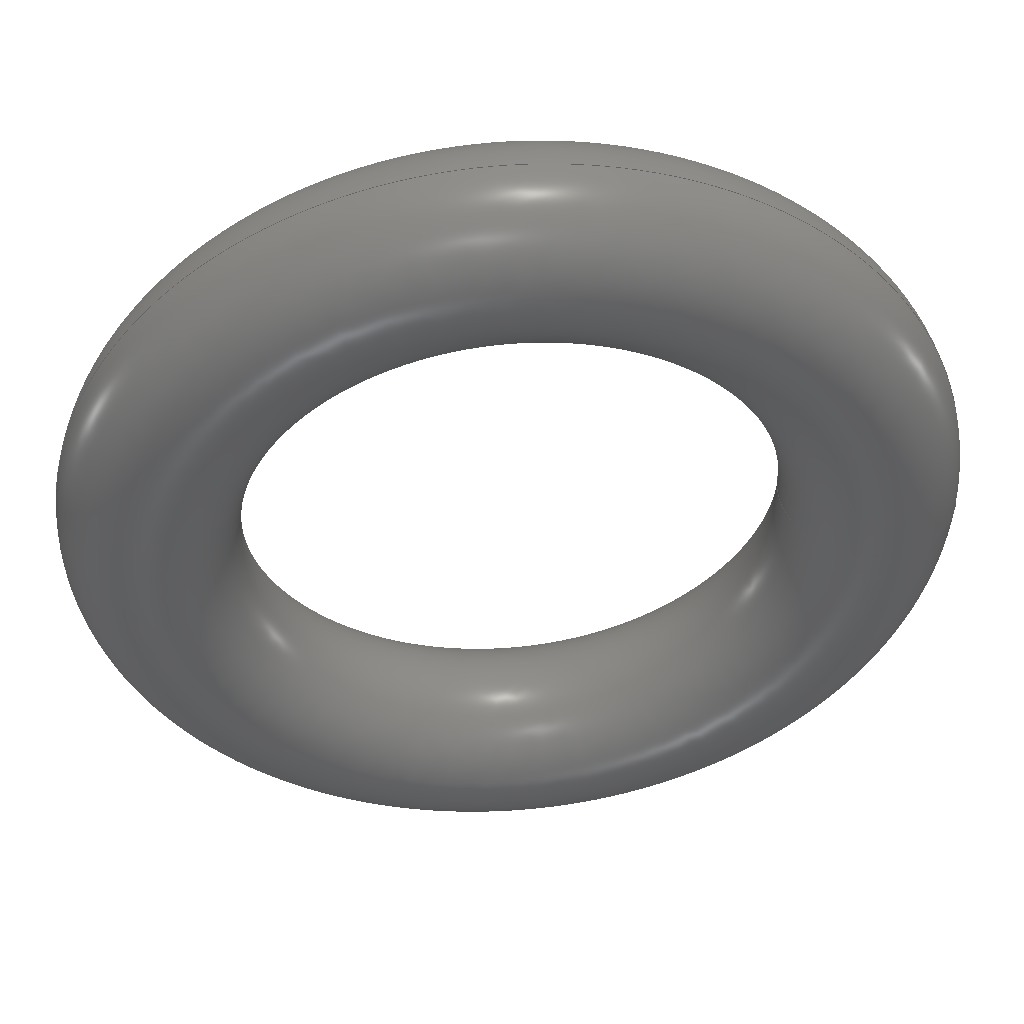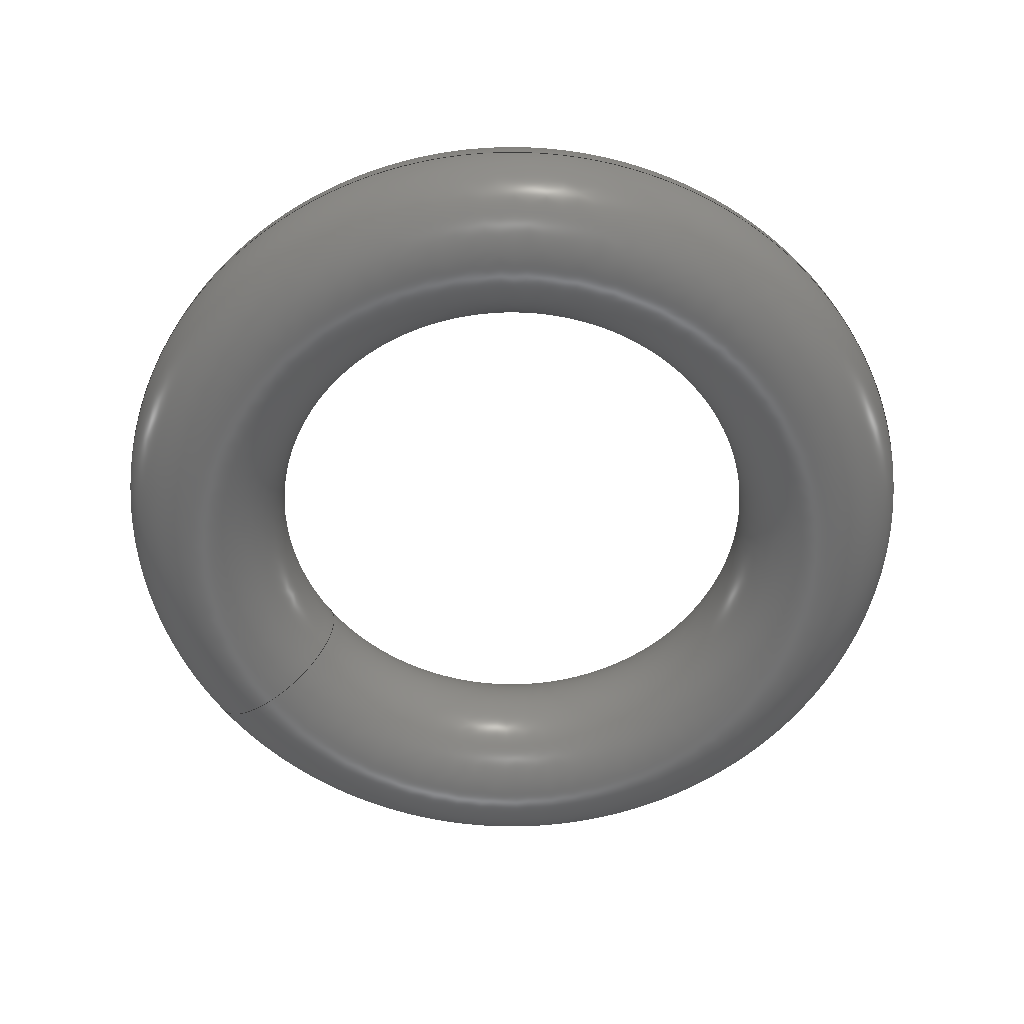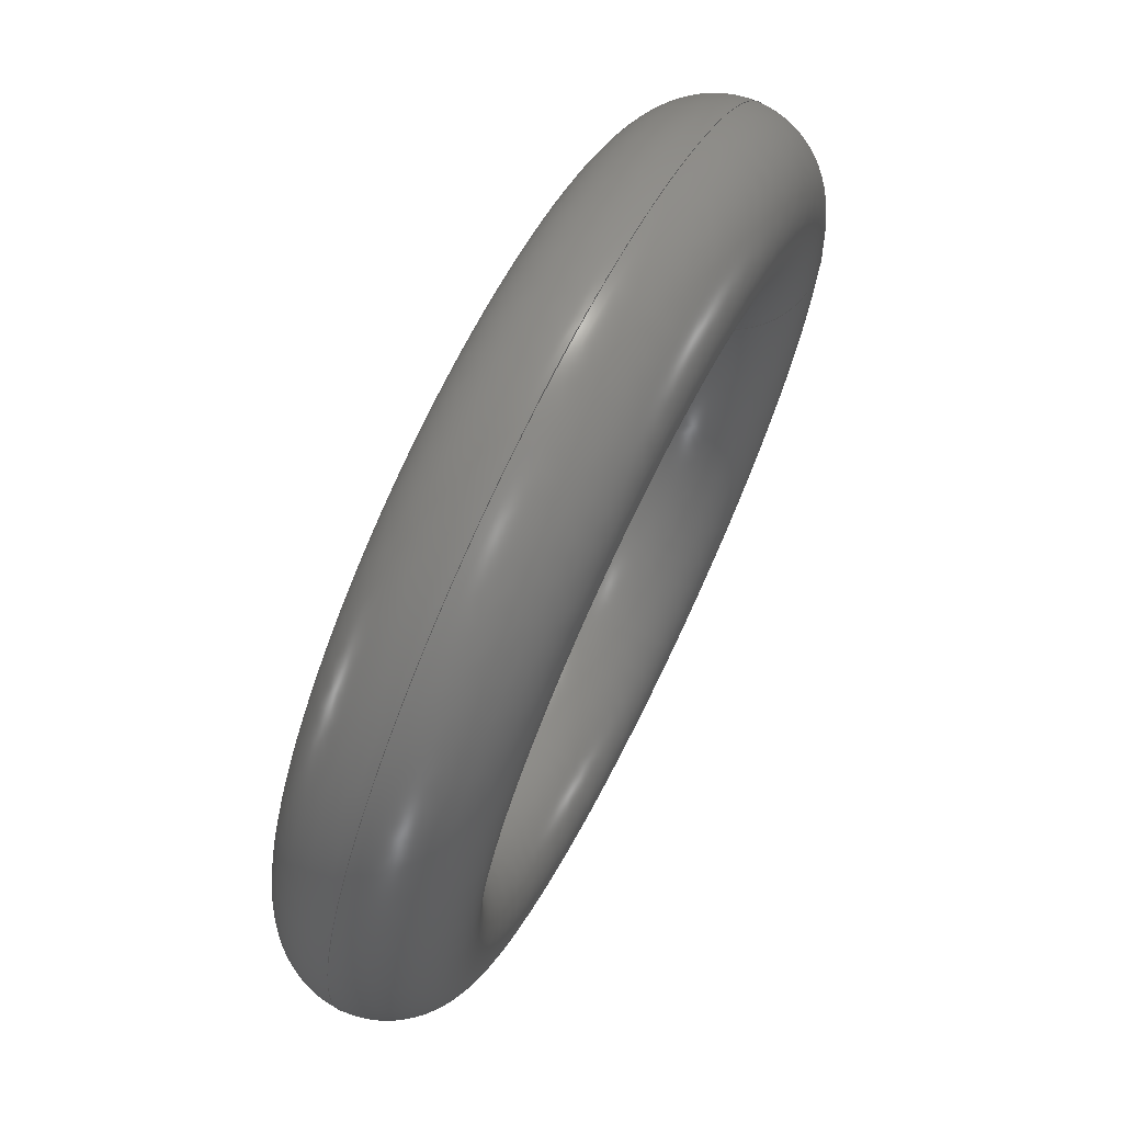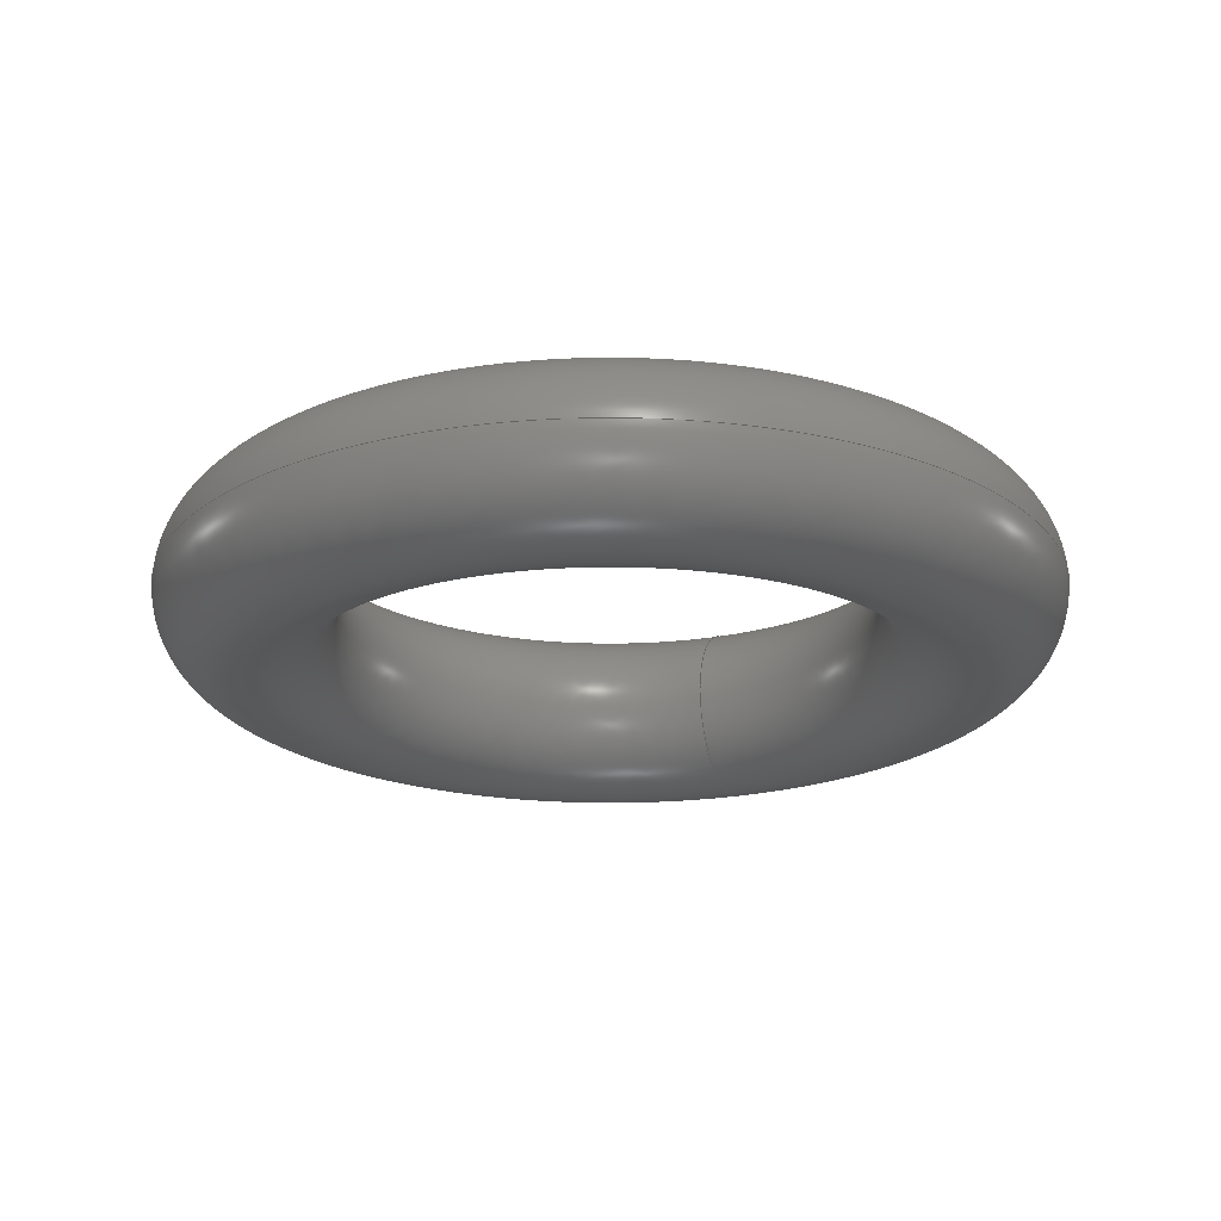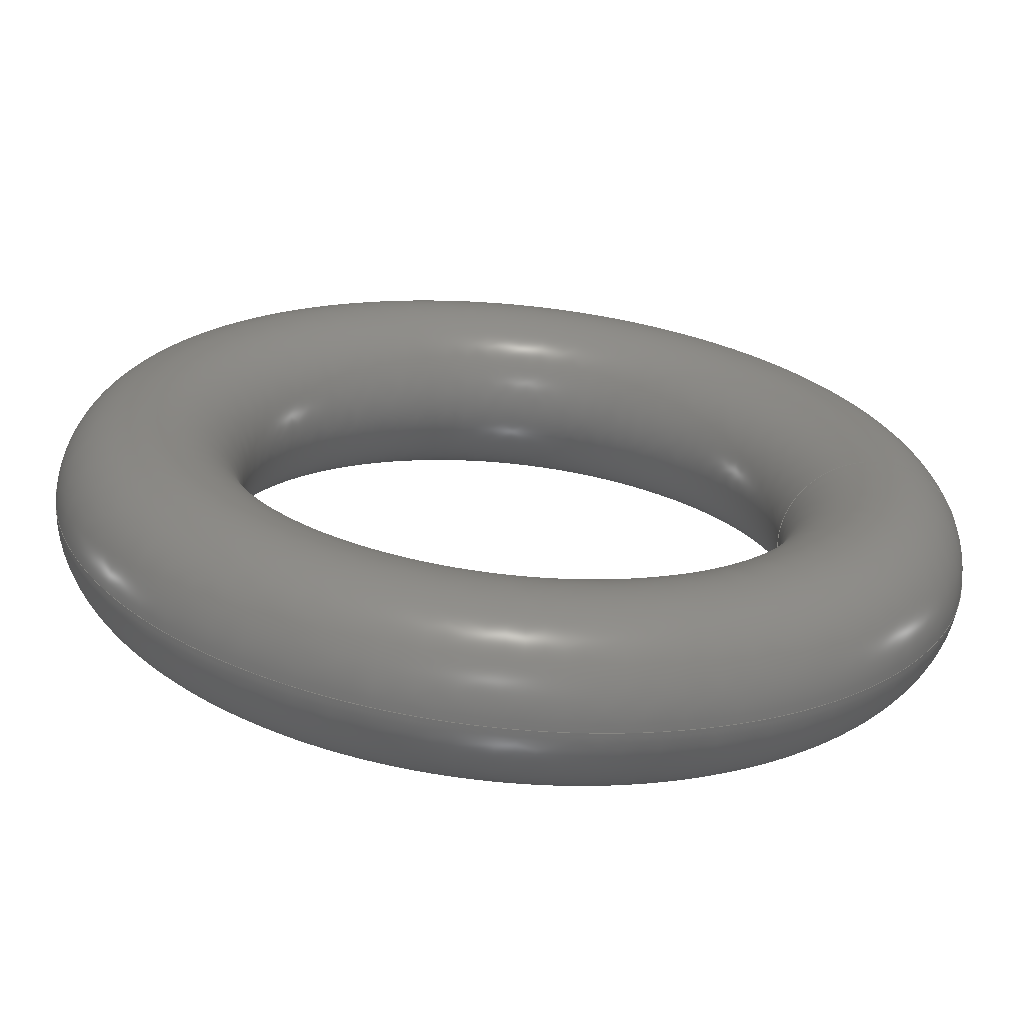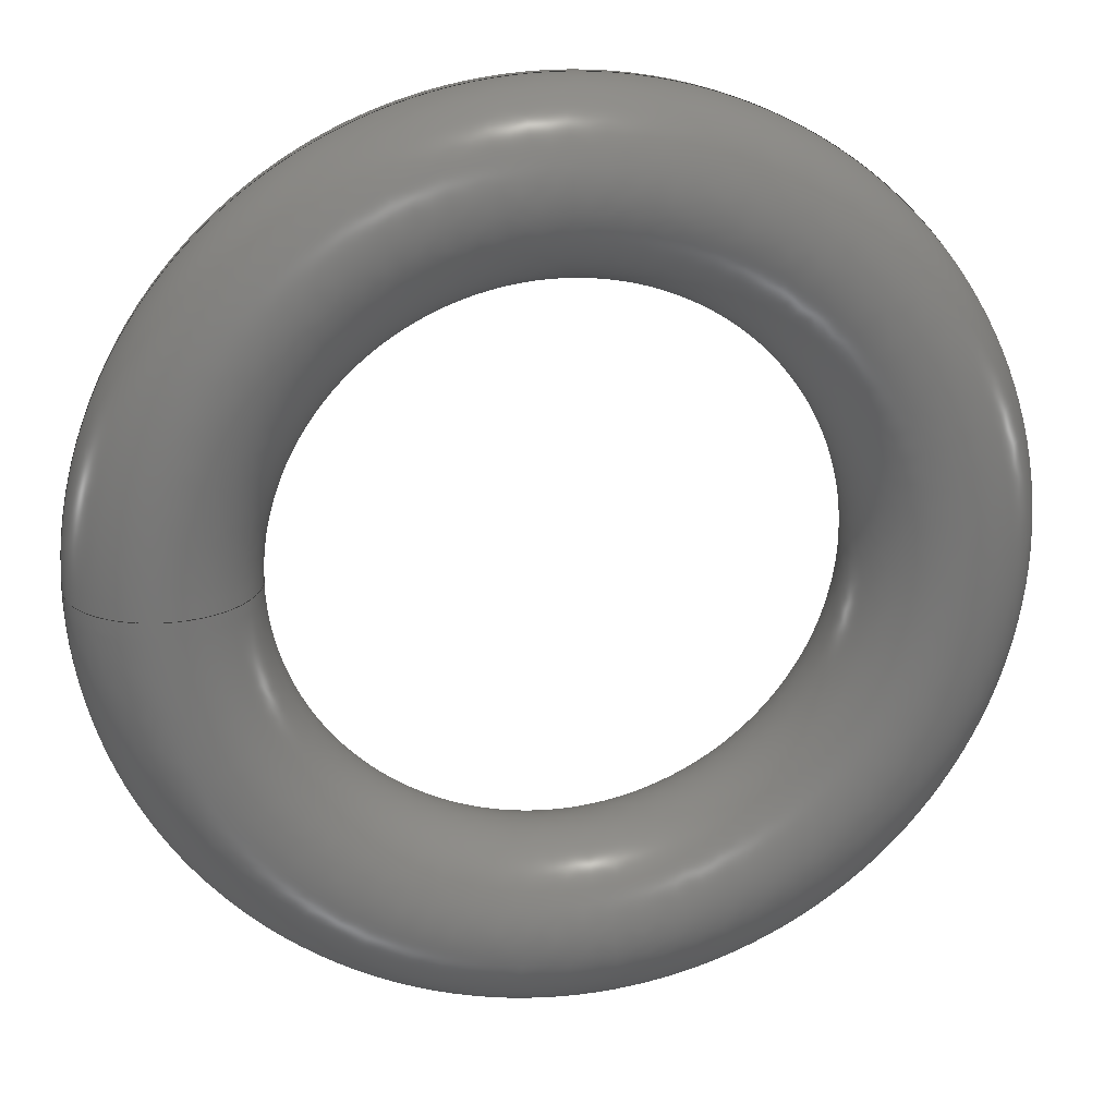
<metadata>
{"format":"iges","ext":"igs","renderer":"f3d","projection":"perspective","resolution":1024,"background":"white","views":[{"elev":48.0,"azim":-5.0,"up":"+Y"},{"elev":-59.4,"azim":-144.1,"up":"+Z"},{"elev":70.0,"azim":-63.8,"up":"+Y"},{"elev":-20.7,"azim":-68.7,"up":"+Z"},{"elev":-66.2,"azim":-5.7,"up":"+Y"},{"elev":21.9,"azim":170.1,"up":"+Y"}]}
</metadata>
<code>

,,31HOpen CASCADE IGES processor 7.7,13HFilename.iges,
16HOpen CASCADE 7.7,31HOpen CASCADE IGES processor 7.7,32,308,15,308,15,
,1,2,2HMM,1,0.01,15H2.023e+07,1e-07,250.8,5HNakai,,11,0,
15H2.023e+07,;
     144       1       0       0       0       0       0       000000000
     144       0       0       1       0                               0
     120       2       0       0       0       0       0       000010000
     120       0       0       1       0                               0
     110       3       0       0       0       0       0       000010000
     110       0       0       1       0                               0
     100       4       0       0       0       0       9       000010000
     100       0       0       1       0                               0
     124       5       0       0       0       0       0       000000000
     124       0       0       1       0                               0
     142       6       0       0       0       0       0       000010500
     142       0       0       1       0                               0
     102       7       0       0       0       0       0       000010000
     102       0       0       1       0                               0
     110       8       0       0       0       0       0       000010000
     110       0       0       1       0                               0
     110       9       0       0       0       0       0       000010000
     110       0       0       2       0                               0
     110      11       0       0       0       0       0       000010000
     110       0       0       1       0                               0
     110      12       0       0       0       0       0       000010000
     110       0       0       1       0                               0
     102      13       0       0       0       0       0       000010000
     102       0       0       1       0                               0
     100      14       0       0       0       0      27       000010000
     100       0       0       1       0                               0
     124      15       0       0       0       0       0       000000000
     124       0       0       1       0                               0
     100      16       0       0       0       0      31       000010000
     100       0       0       1       0                               0
     124      17       0       0       0       0       0       000000000
     124       0       0       2       0                               0
     100      19       0       0       0       0       0       000010000
     100       0       0       1       0                               0
     100      20       0       0       0       0      37       000010000
     100       0       0       1       0                               0
     124      21       0       0       0       0       0       000000000
     124       0       0       2       0                               0
144,3,1,0,11;                                                    0000001
120,5,7,0,6.283;                                          0000003
110,0,0,1,0,0,0;                                           0000005
100,0,0,0,50,0,50,0;                                      0000007
124,1,0,0,200,0,0,-1,0,0,1,-0,0;                     0000009
142,0,3,13,23,3;                                                 0000011
102,4,15,17,19,21;                                               0000013
110,6.283,1.776e-15,0,6.283,6.283,0;   0000015
110,-1.395e-15,1.776e-15,0,6.283,             0000017
3.172e-15,0;                                              0000017
110,0,6.283,0,-1.395e-15,0,0;                    0000019
110,6.283,6.283,0,0,6.283,0;                0000021
102,4,25,29,33,35;                                               0000023
100,0,0,0,250,0,250,0;                                    0000025
124,1,0,0,0,0,-1,0,0,0,0,-1,-1.225e-14;         0000027
100,0,0,0,50,0,50,0;                                      0000029
124,1,0,-2.449e-16,200,-2.449e-16,0,-1,         0000031
-4.899e-14,0,1,0,0;                                    0000031
100,0,0,0,250,0,250,0;                                    0000033
100,0,0,0,50,0,50,0;                                      0000035
124,1,0,2.449e-16,200,-2.449e-16,-0,1,          0000037
-4.899e-14,0,-1,0,0;                                   0000037
S      1G      4D     38P     22
</code>
